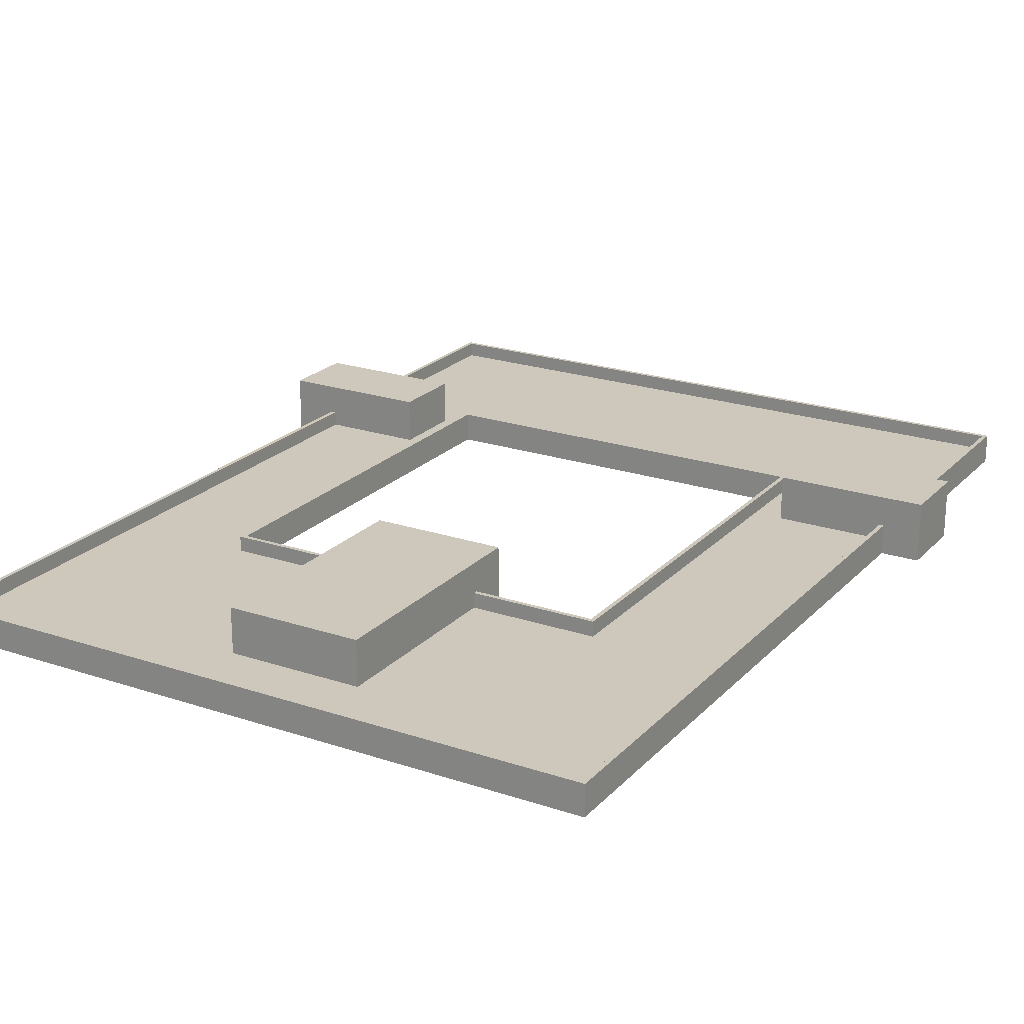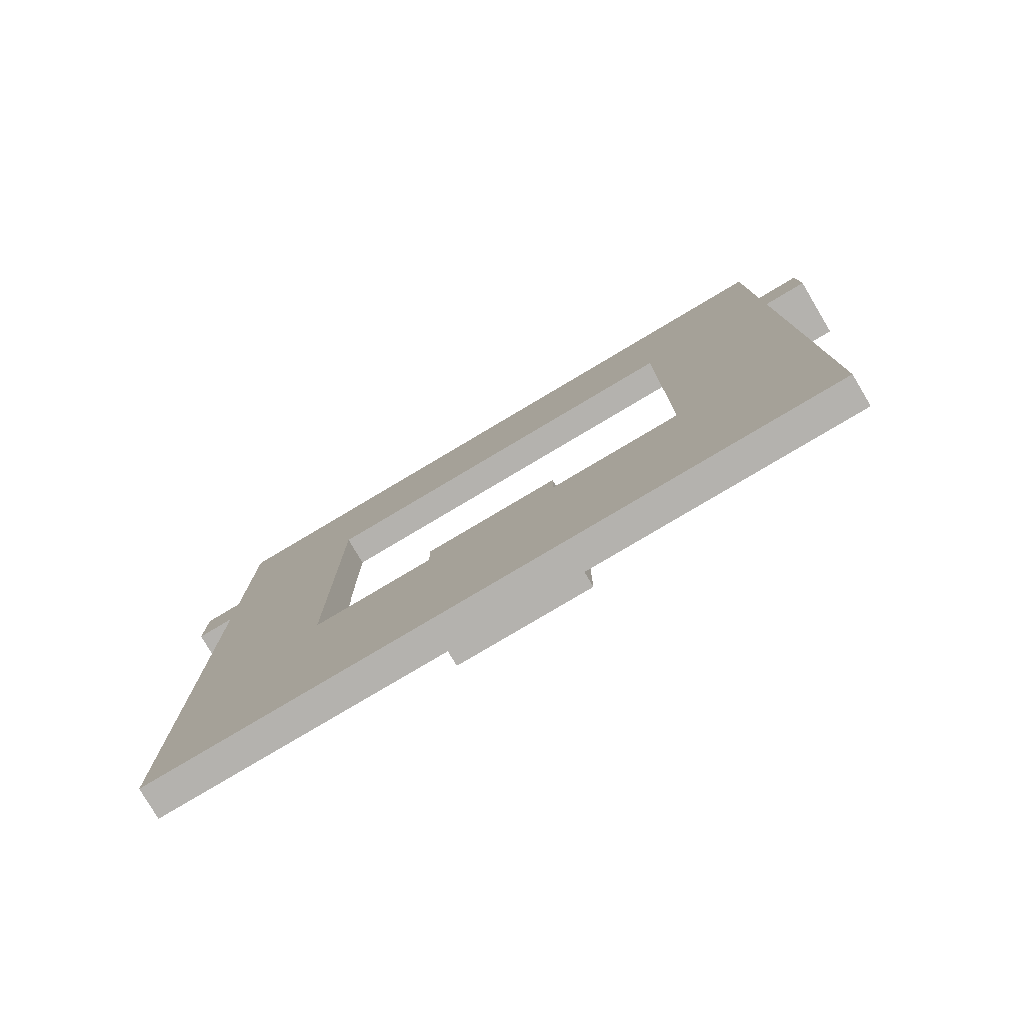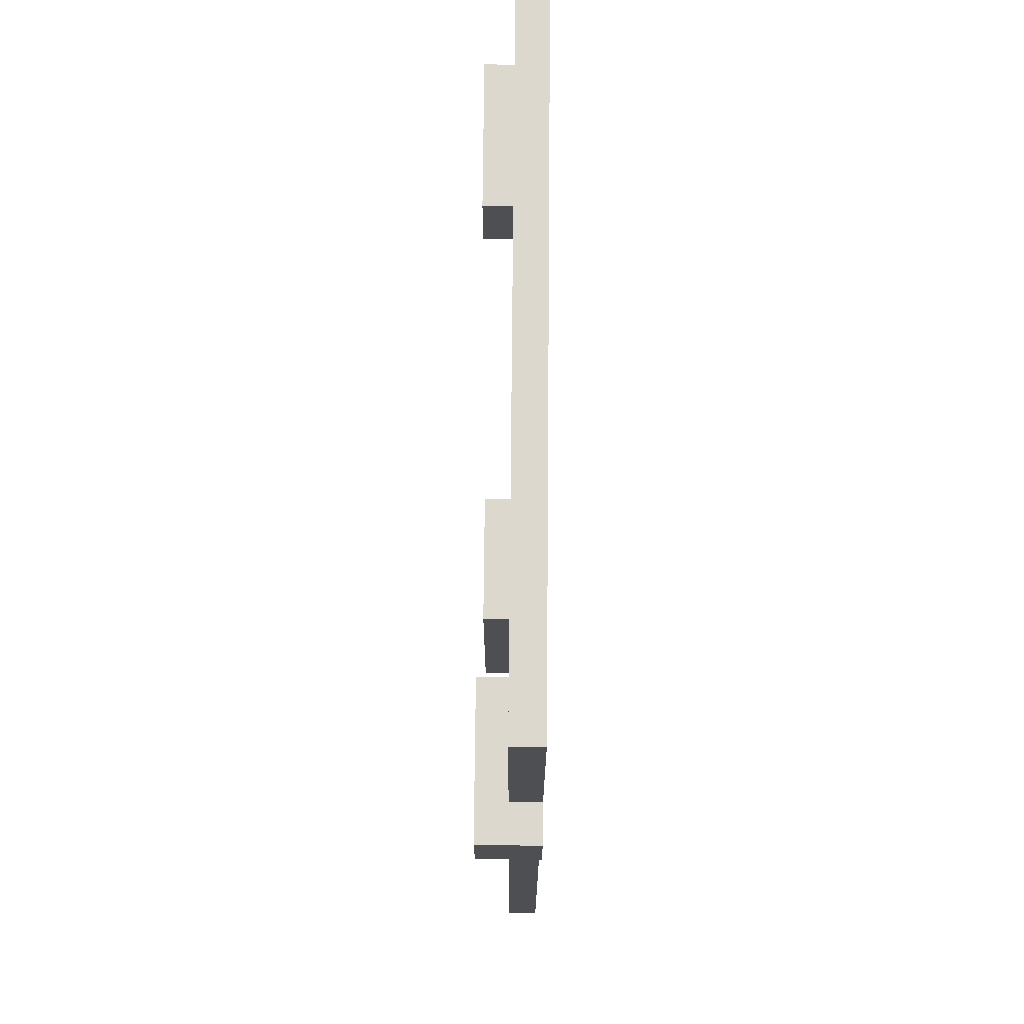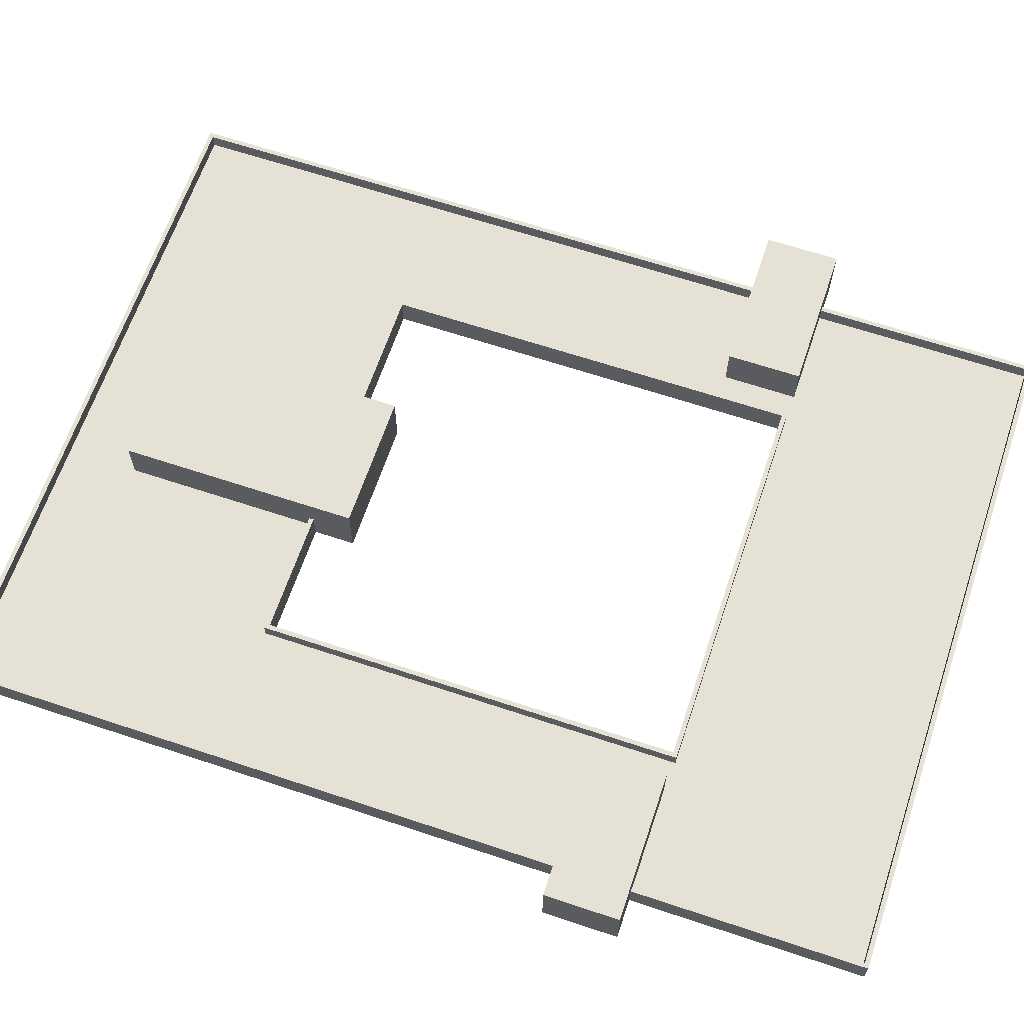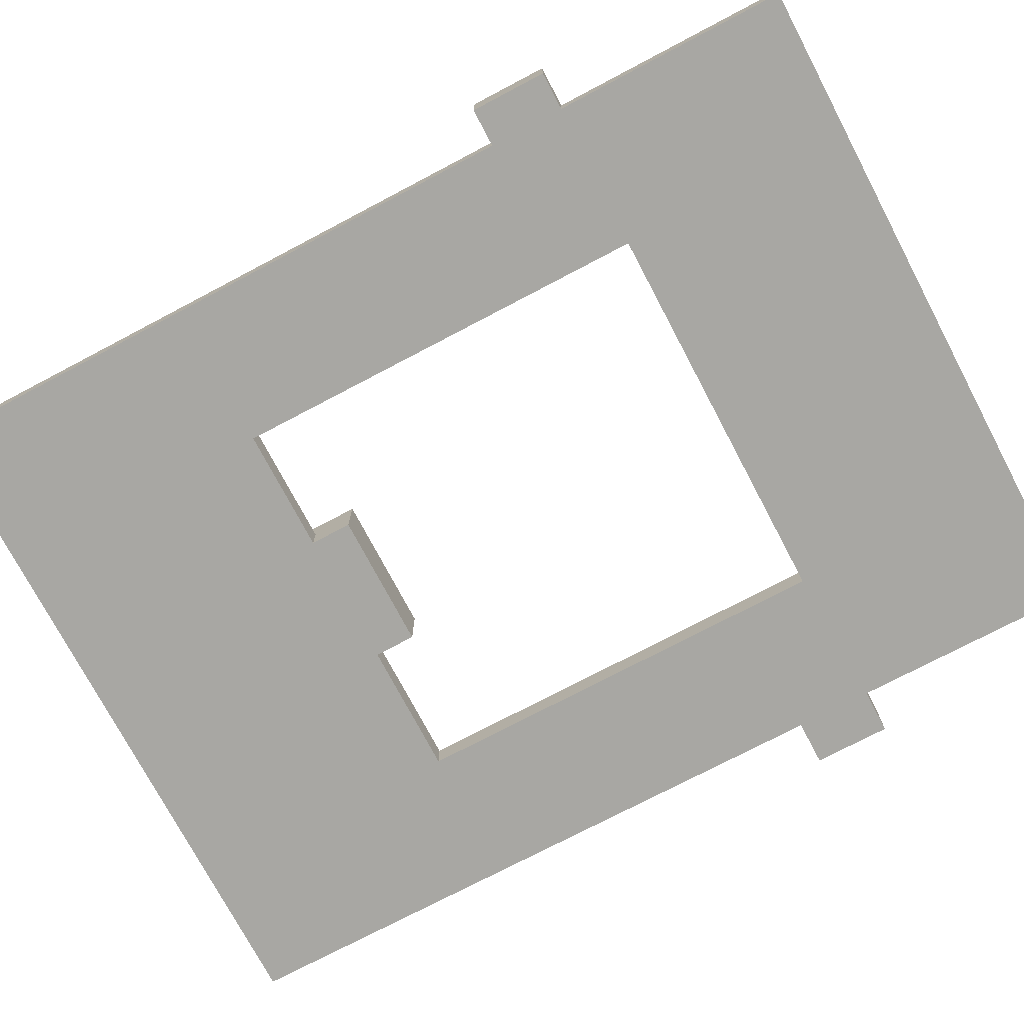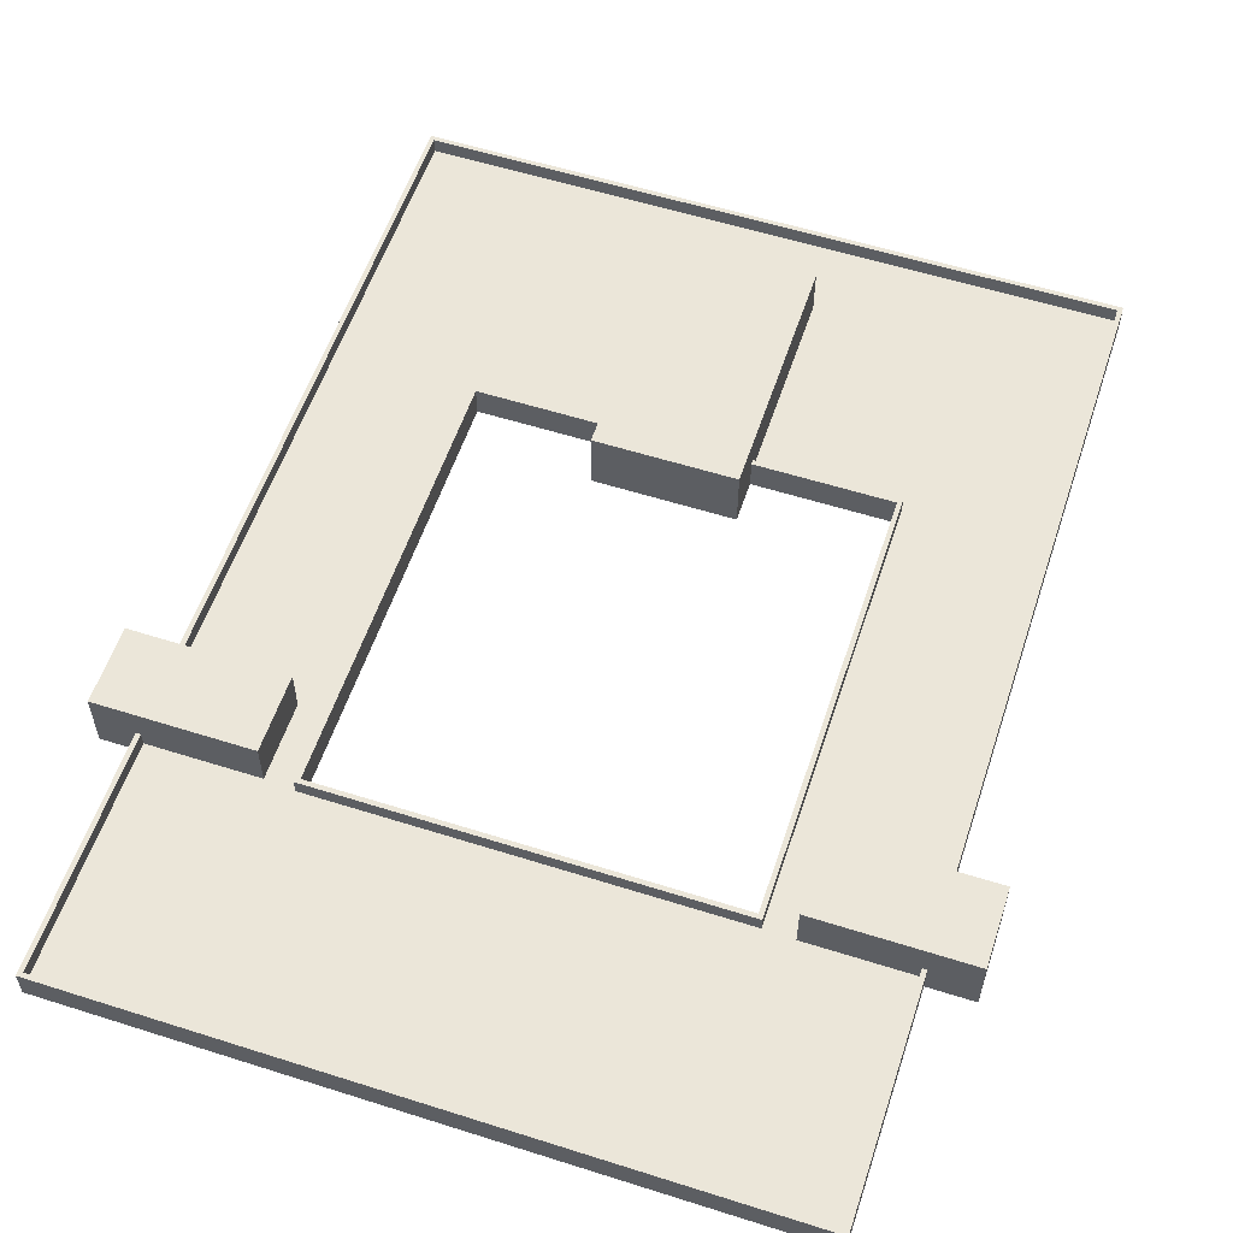
<metadata>
{"format":"obj","ext":"obj","renderer":"f3d","projection":"perspective","resolution":1024,"background":"white","views":[{"elev":21.9,"azim":30.5,"up":"+Z"},{"elev":-79.7,"azim":-149.3,"up":"+Y"},{"elev":72.2,"azim":90.5,"up":"+Y"},{"elev":64.6,"azim":108.6,"up":"+Z"},{"elev":-74.4,"azim":117.8,"up":"+Z"},{"elev":57.0,"azim":-161.7,"up":"+Z"}]}
</metadata>
<code>
v  0 0 0
v  45 0 2
v  0 0 2
v  45 62 0
v  0 62 2
v  45 62 2
v  9.303 46.4 2
v  35.3 46.4 0
v  35.3 46.4 2
v  35.3 18.4 0
v  35.3 18.4 2
v  9.303 18.4 2
v  9.303 46.4 0
v  0.3 0.3 1
v  44.7 0.3 2
v  44.7 0.3 1
v  35.6 46.7 2
v  35.6 18.1 1
v  35.6 46.7 1
v  9.003 46.7 1
v  9.003 18.1 2
v  9.003 46.7 2
v  44.7 61.7 1
v  0.3 61.7 2
v  0.3 61.7 1
v  0.3 41.77 2
v  0.3 41.77 1
v  0 41.77 0
v  0 41.77 2
v  0.3 46.77 2
v  0 46.77 0
v  0 62 0
v  7.058 46.77 1
v  0.3 46.77 1
v  7.058 46.77 4
v  7.058 41.77 1
v  7.058 41.77 4
v  -2.942 41.77 4
v  -2.942 46.77 4
v  -2.942 46.77 0
v  27.13 18.1 2
v  35.6 18.1 2
v  27.13 18.4 0
v  18.13 18.1 2
v  18.13 18.4 2
v  9.003 18.1 1
v  18.13 18.1 1
v  18.13 18.4 0
v  18.13 5.112 1
v  18.13 5.112 4
v  27.13 5.112 1
v  27.13 18.1 1
v  18.13 21.11 4
v  27.13 21.11 0
v  18.13 21.11 0
v  27.13 21.11 4
v  0.3 0.3 2
v  44.7 41.53 2
v  45 41.53 0
v  45 0 0
v  44.7 61.7 2
v  45 46.53 2
v  44.7 46.53 1
v  44.7 46.53 2
v  37.53 46.53 1
v  37.53 46.53 4
v  37.53 41.53 1
v  44.7 41.53 1
v  47.53 46.53 4
v  47.53 41.53 0
v  47.53 46.53 0
v  37.53 41.53 4
v  9.303 18.4 0
v  0 46.77 2
v  -2.942 41.77 0
v  27.13 18.4 2
v  27.13 5.112 4
v  45 46.53 0
v  45 41.53 2
v  47.53 41.53 4
g B2L5
f 1 2 3
f 4 5 6
f 7 8 9
f 9 10 11
f 12 13 7
f 14 15 16
f 17 18 19
f 20 21 22
f 20 17 19
f 23 24 25
f 26 14 27
f 28 3 29
f 30 25 24
f 31 5 32
f 30 33 34
f 35 36 33
f 26 36 37
f 38 35 39
f 40 38 39
f 41 18 42
f 43 11 10
f 12 44 45
f 44 46 47
f 48 12 45
f 44 49 50
f 41 51 52
f 51 50 49
f 53 54 55
f 50 56 53
f 32 13 31
f 57 29 3
f 58 16 15
f 59 2 60
f 61 62 6
f 61 63 64
f 62 4 6
f 23 19 65
f 64 65 66
f 58 67 68
f 67 66 65
f 69 70 71
f 72 69 66
f 2 1 60
f 5 4 32
f 8 7 13
f 10 9 8
f 13 12 73
f 15 14 57
f 18 17 42
f 21 20 46
f 17 20 22
f 24 23 61
f 14 26 57
f 3 28 1
f 25 30 34
f 5 31 74
f 40 74 31
f 39 74 40
f 35 74 39
f 35 30 74
f 33 30 35
f 36 35 37
f 29 75 28
f 29 38 75
f 29 37 38
f 26 37 29
f 36 26 27
f 35 38 37
f 38 40 75
f 18 41 52
f 11 43 76
f 41 11 76
f 42 11 41
f 17 11 42
f 17 9 11
f 22 9 17
f 22 7 9
f 21 7 22
f 21 12 7
f 44 12 21
f 46 44 21
f 12 48 73
f 45 55 48
f 45 53 55
f 45 50 53
f 44 50 45
f 49 44 47
f 54 76 43
f 56 76 54
f 77 76 56
f 77 41 76
f 51 41 77
f 50 51 77
f 54 53 56
f 56 50 77
f 31 75 40
f 31 28 75
f 13 28 31
f 73 28 13
f 73 1 28
f 73 60 1
f 48 60 73
f 70 78 71
f 59 78 70
f 43 55 54
f 43 48 55
f 43 60 48
f 10 60 43
f 10 59 60
f 8 59 10
f 8 78 59
f 8 4 78
f 8 32 4
f 13 32 8
f 15 79 58
f 15 2 79
f 15 3 2
f 57 3 15
f 29 57 26
f 16 58 68
f 2 59 79
f 24 74 30
f 24 5 74
f 24 6 5
f 61 6 24
f 62 61 64
f 63 61 23
f 4 62 78
f 18 65 19
f 18 67 65
f 33 25 34
f 33 23 25
f 51 18 52
f 46 49 47
f 23 65 63
f 67 16 68
f 18 16 67
f 51 16 18
f 51 14 16
f 49 14 51
f 46 14 49
f 46 27 14
f 46 36 27
f 20 36 46
f 20 33 36
f 20 23 33
f 19 23 20
f 62 71 78
f 62 69 71
f 62 66 69
f 64 66 62
f 65 64 63
f 70 79 59
f 80 79 70
f 72 79 80
f 72 58 79
f 67 58 72
f 66 67 72
f 70 69 80
f 69 72 80

</code>
